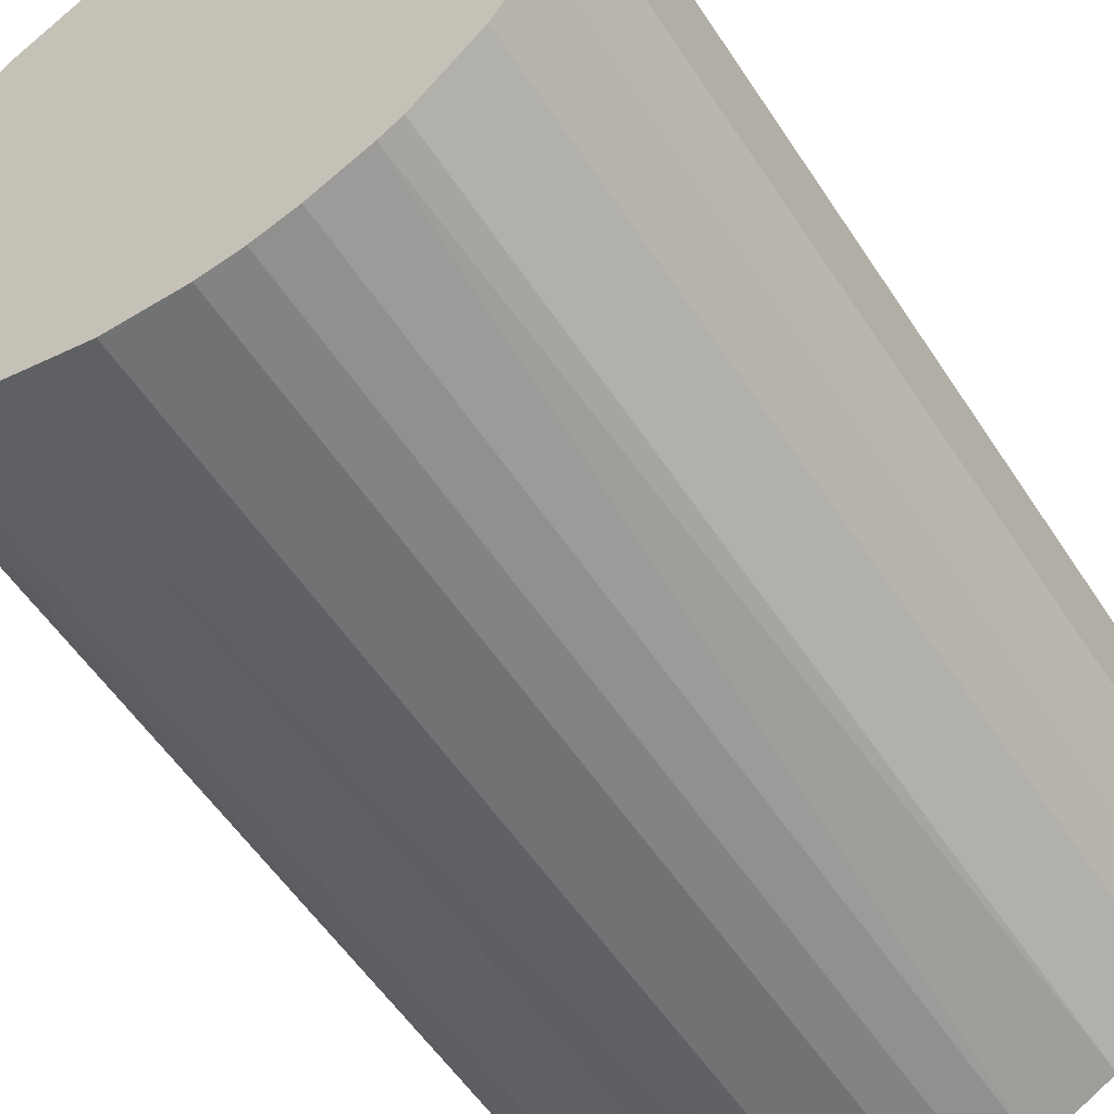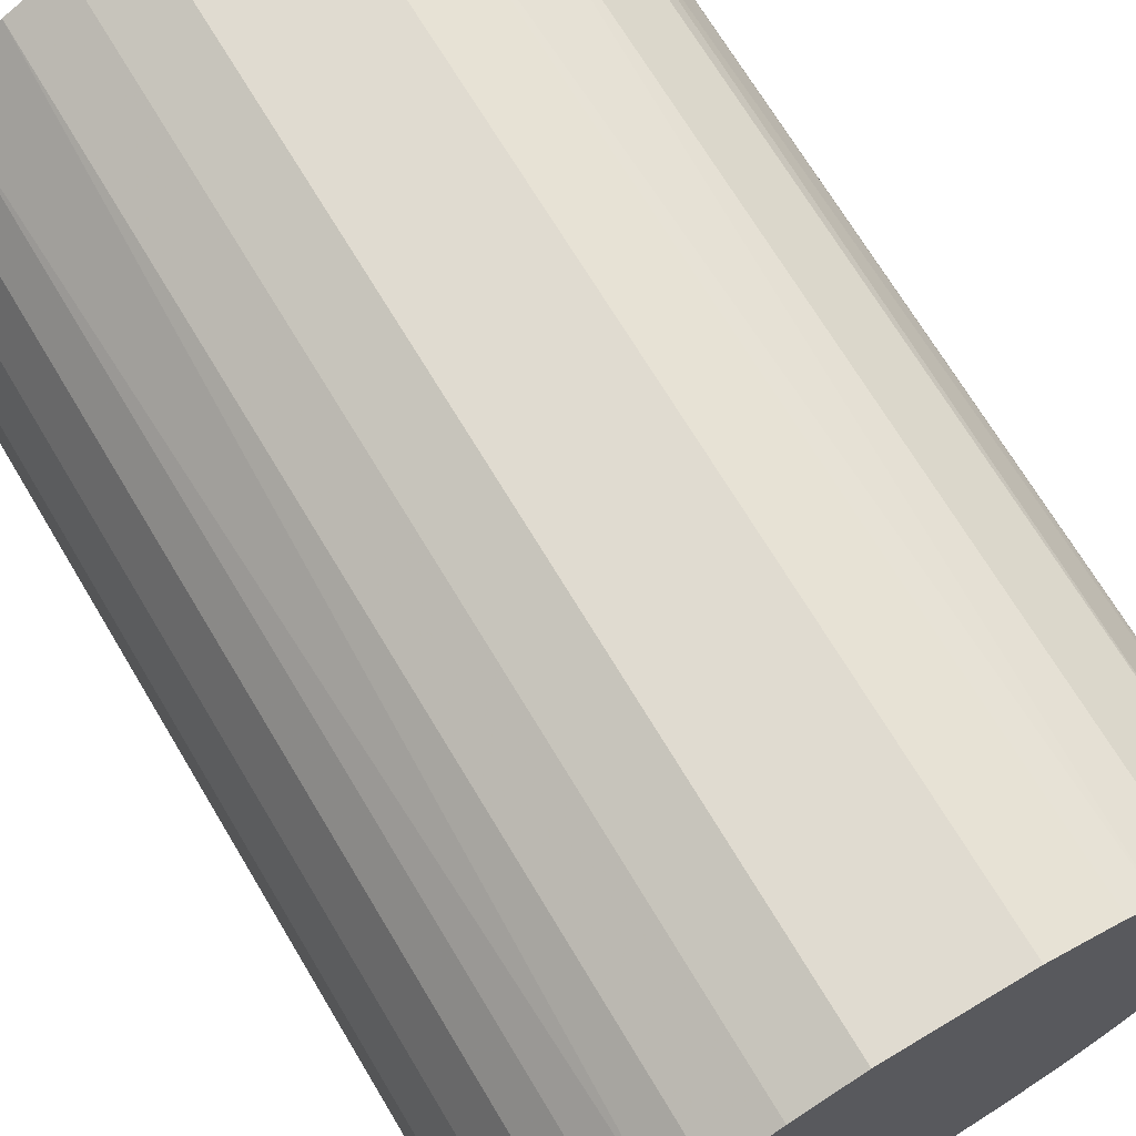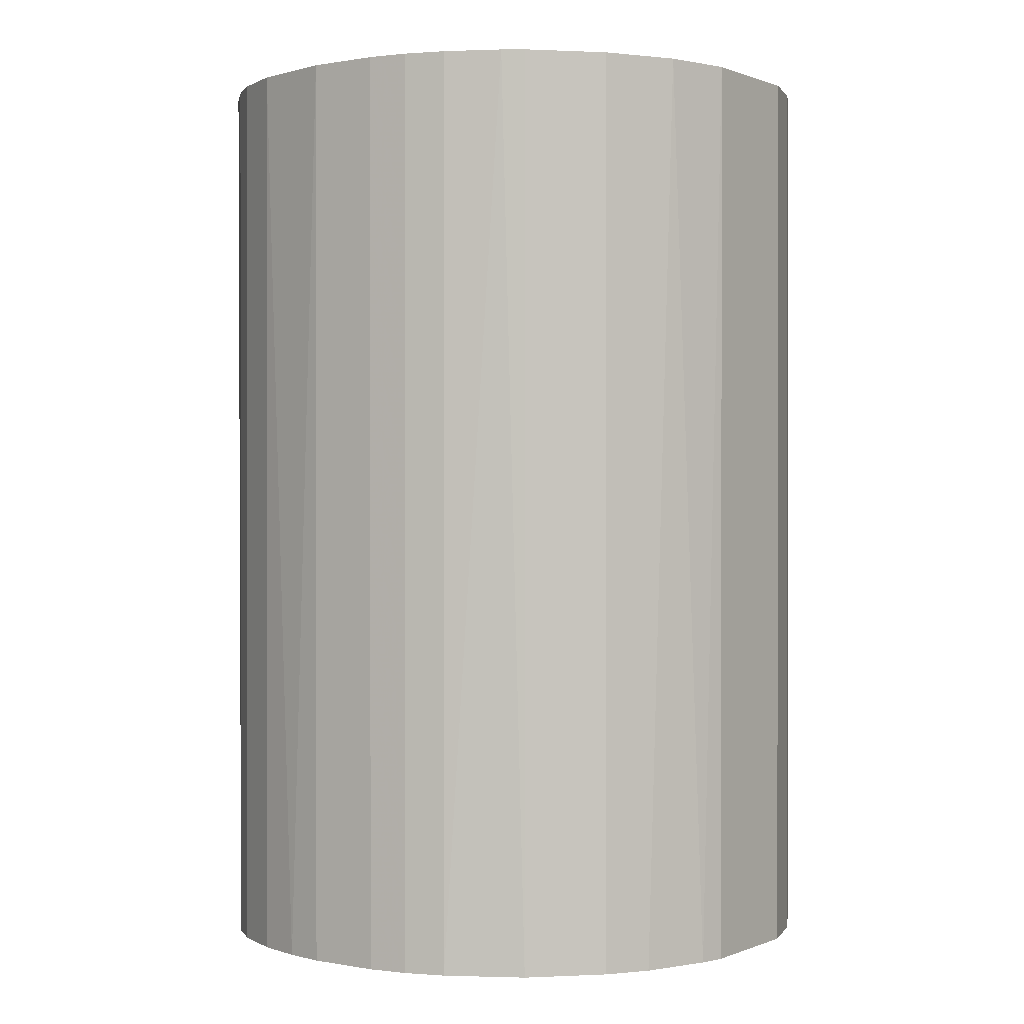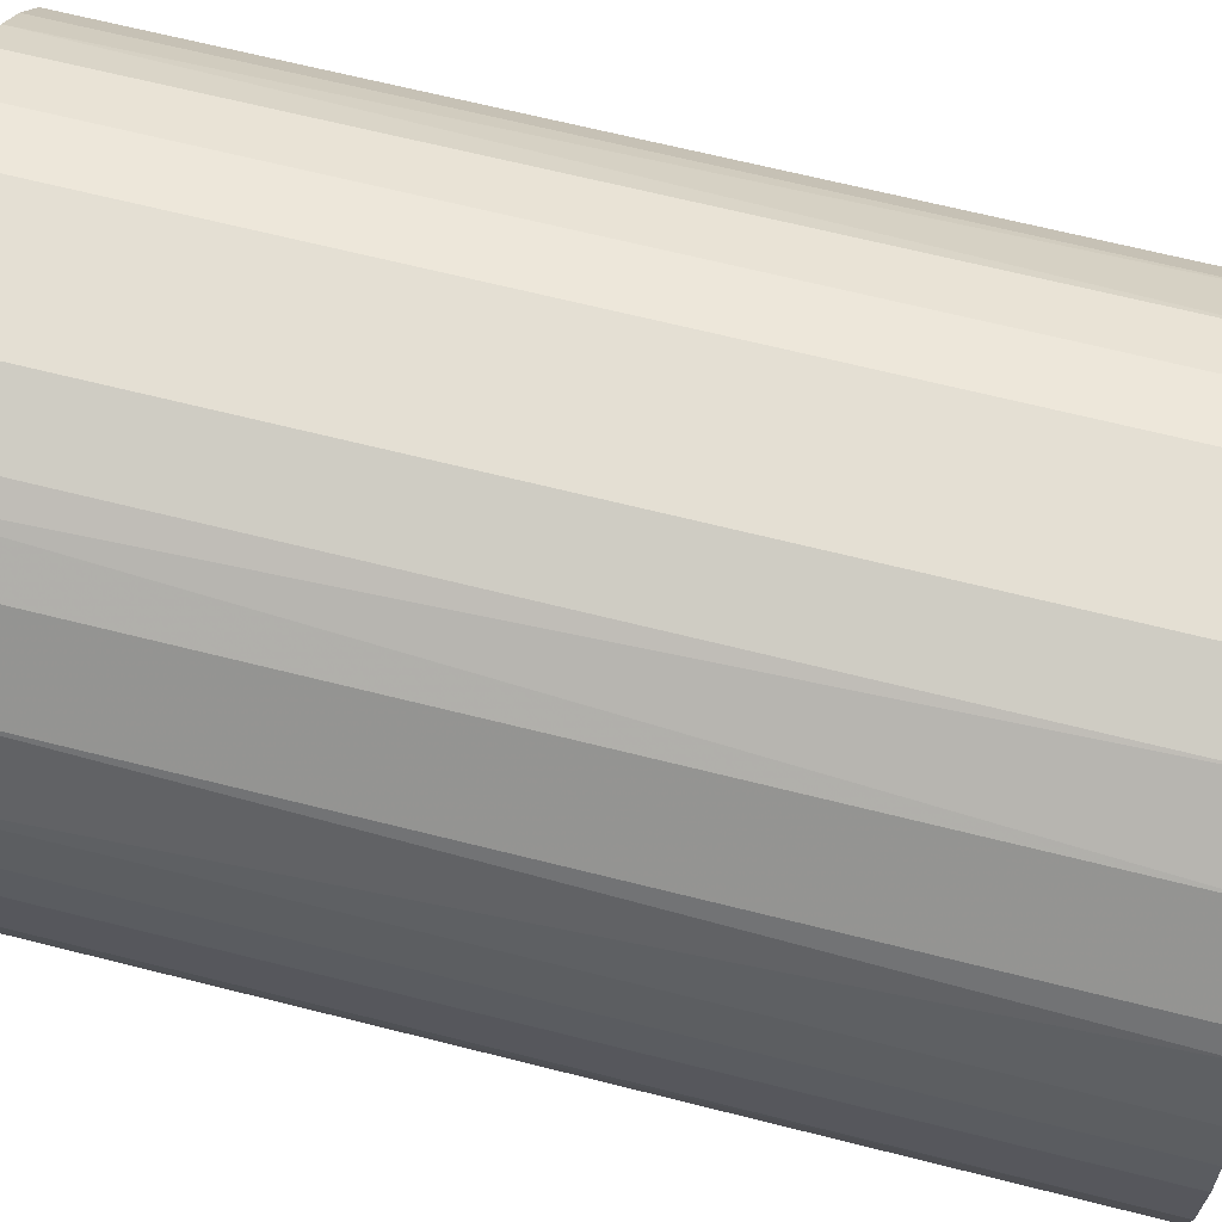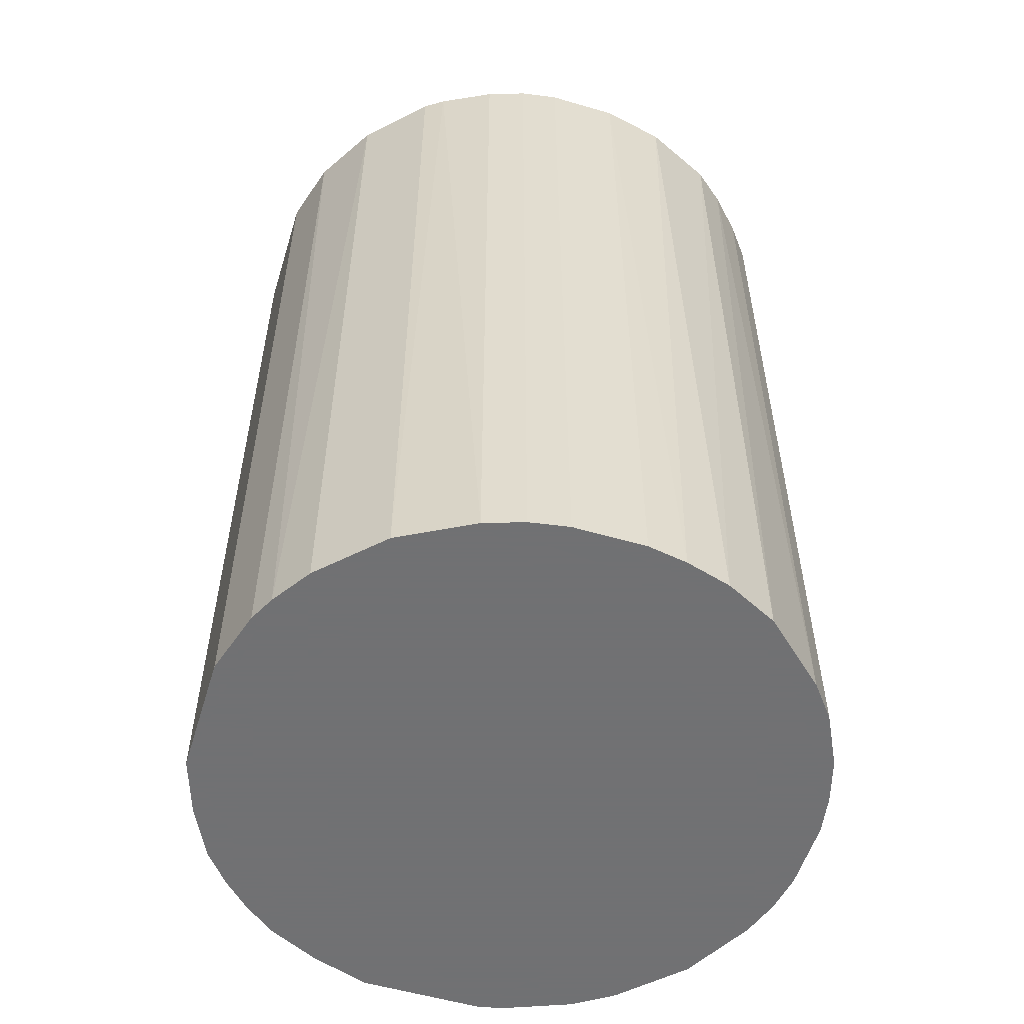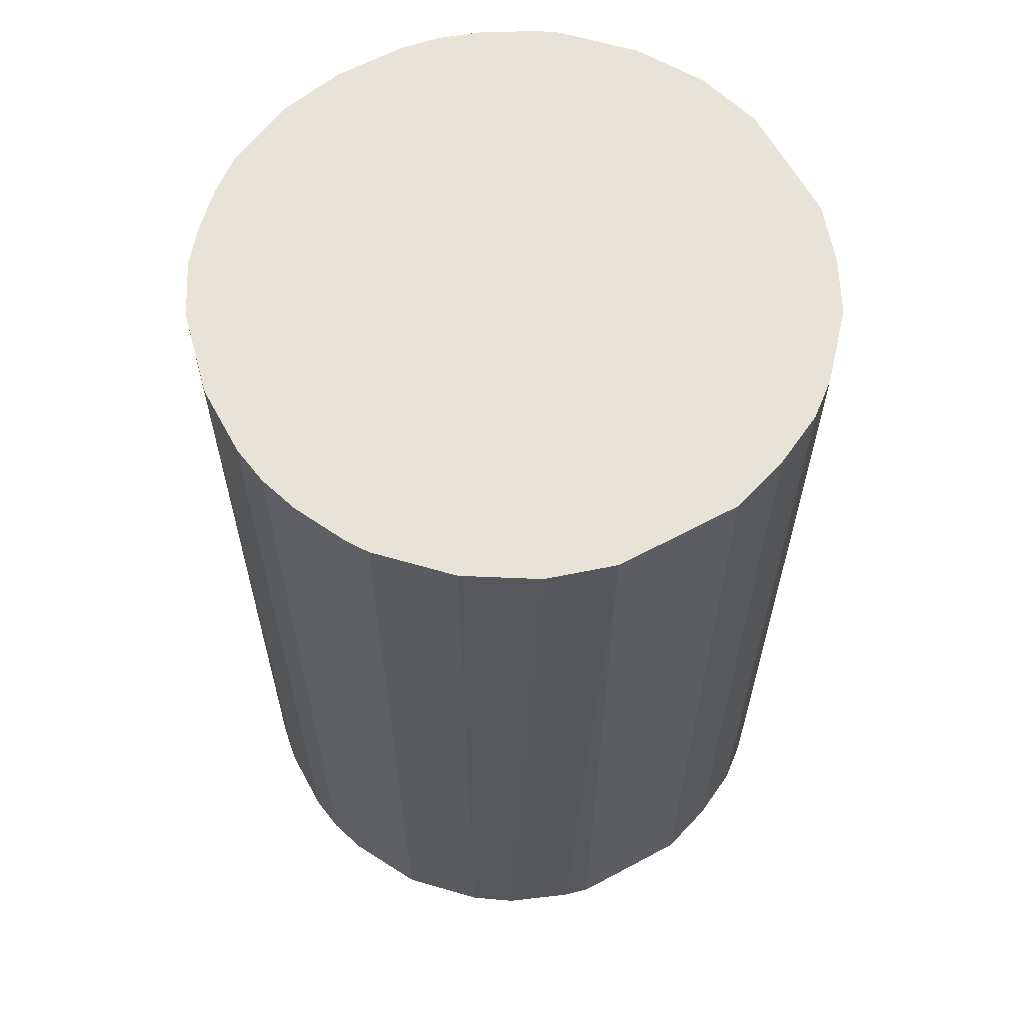
<metadata>
{"format":"obj","ext":"obj","renderer":"f3d","projection":"perspective","resolution":1024,"background":"white","views":[{"elev":-55.4,"azim":32.7,"up":"+Y"},{"elev":70.0,"azim":149.1,"up":"+Y"},{"elev":0.4,"azim":35.0,"up":"+Z"},{"elev":66.8,"azim":-75.8,"up":"+Y"},{"elev":-55.3,"azim":-107.1,"up":"+Z"},{"elev":62.2,"azim":61.5,"up":"+Z"}]}
</metadata>
<code>
o convex_0
v -0.00407 0.02074 0.03145
v -0.002297 -0.0209 -0.03145
v -0.004955 -0.02046 -0.03145
v 0.004343 0.02074 -0.03145
v 0.02074 -0.004066 0.03145
v -0.02002 -0.006728 0.03145
v -0.01957 0.007885 -0.03145
v 0.02074 -0.004066 -0.03145
v 0.005232 -0.02046 0.03145
v 0.01586 0.01409 0.03145
v -0.0178 -0.0116 -0.03145
v -0.0116 -0.0178 0.03145
v 0.01276 -0.01691 -0.03145
v -0.0178 0.01143 0.03145
v 0.0194 0.00833 -0.03145
v -0.01027 0.01852 -0.03145
v 0.01675 -0.01293 0.03145
v 0.004343 0.02074 0.03145
v 0.01188 0.01764 -0.03145
v 0.02074 0.004343 0.03145
v -0.0209 0.00257 -0.03145
v -0.0209 0.00257 0.03145
v -0.002297 -0.0209 0.03145
v -0.01293 0.01675 0.03145
v 0.01852 -0.01027 -0.03145
v -0.0116 -0.0178 -0.03145
v -0.01691 0.01276 -0.03145
v 0.005232 -0.02046 -0.03145
v -0.02046 -0.004955 -0.03145
v -0.00407 0.02074 -0.03145
v -0.01603 -0.01381 0.03145
v 0.01143 -0.0178 0.03145
v 0.01188 0.01764 0.03145
v 0.02074 0.004343 -0.03145
v 0.01586 0.01409 -0.03145
v 0.01764 0.01188 0.03145
v -0.008057 -0.01957 0.03145
v -0.008501 0.0194 0.03145
v 0.0194 -0.008497 0.03145
v -0.0209 -0.002297 0.03145
v -0.02046 0.005232 0.03145
v 0.008334 0.0194 -0.03145
v 0.002574 -0.0209 0.03145
v 0.007889 -0.01957 -0.03145
v -0.01382 -0.01603 -0.03145
v -0.0178 -0.0116 0.03145
v -0.01293 0.01675 -0.03145
v 0.01675 -0.01293 -0.03145
v -0.01957 -0.008057 -0.03145
v 0.01764 0.01188 -0.03145
v -0.008057 -0.01957 -0.03145
v 0.008334 0.0194 0.03145
v 0.0194 0.00833 0.03145
v 0.002574 -0.0209 -0.03145
v -0.0209 -0.002297 -0.03145
v 0.01276 -0.01691 0.03145
v -0.01691 0.01276 0.03145
v -0.008501 0.0194 -0.03145
v 0.02029 -0.00584 -0.03145
v 0.007889 -0.01957 0.03145
v -0.01957 0.007885 0.03145
v 0.01409 0.01586 -0.03145
v -0.02046 0.005232 -0.03145
v -0.01382 -0.01603 0.03145
f 31 45 64
f 2 3 4
f 5 1 6
f 4 3 7
f 2 4 8
f 5 6 9
f 1 5 10
f 7 3 11
f 9 6 12
f 2 8 13
f 6 1 14
f 8 4 15
f 4 7 16
f 5 9 17
f 4 1 18
f 1 10 18
f 15 4 19
f 5 8 20
f 10 5 20
f 7 11 21
f 6 14 22
f 3 2 23
f 9 12 23
f 14 1 24
f 13 8 25
f 11 3 26
f 7 14 27
f 16 7 27
f 2 13 28
f 21 11 29
f 1 4 30
f 4 16 30
f 12 6 31
f 17 9 32
f 18 10 33
f 8 15 34
f 20 8 34
f 15 20 34
f 15 19 35
f 10 20 36
f 35 10 36
f 3 23 37
f 23 12 37
f 12 26 37
f 24 1 38
f 16 24 38
f 1 30 38
f 5 17 39
f 17 25 39
f 6 22 40
f 22 21 40
f 29 6 40
f 22 14 41
f 21 22 41
f 4 18 42
f 19 4 42
f 33 19 42
f 23 2 43
f 9 23 43
f 28 9 43
f 9 28 44
f 28 13 44
f 13 32 44
f 11 26 45
f 26 12 45
f 31 11 45
f 31 6 46
f 11 31 46
f 24 16 47
f 16 27 47
f 27 24 47
f 17 13 48
f 13 25 48
f 25 17 48
f 6 29 49
f 29 11 49
f 46 6 49
f 11 46 49
f 15 35 50
f 36 15 50
f 35 36 50
f 26 3 51
f 3 37 51
f 37 26 51
f 18 33 52
f 42 18 52
f 33 42 52
f 20 15 53
f 36 20 53
f 15 36 53
f 2 28 54
f 43 2 54
f 28 43 54
f 21 29 55
f 40 21 55
f 29 40 55
f 13 17 56
f 17 32 56
f 32 13 56
f 14 24 57
f 27 14 57
f 24 27 57
f 30 16 58
f 16 38 58
f 38 30 58
f 8 5 59
f 25 8 59
f 5 39 59
f 39 25 59
f 32 9 60
f 9 44 60
f 44 32 60
f 14 7 61
f 7 41 61
f 41 14 61
f 33 10 62
f 19 33 62
f 10 35 62
f 35 19 62
f 7 21 63
f 41 7 63
f 21 41 63
f 12 31 64
f 45 12 64

</code>
